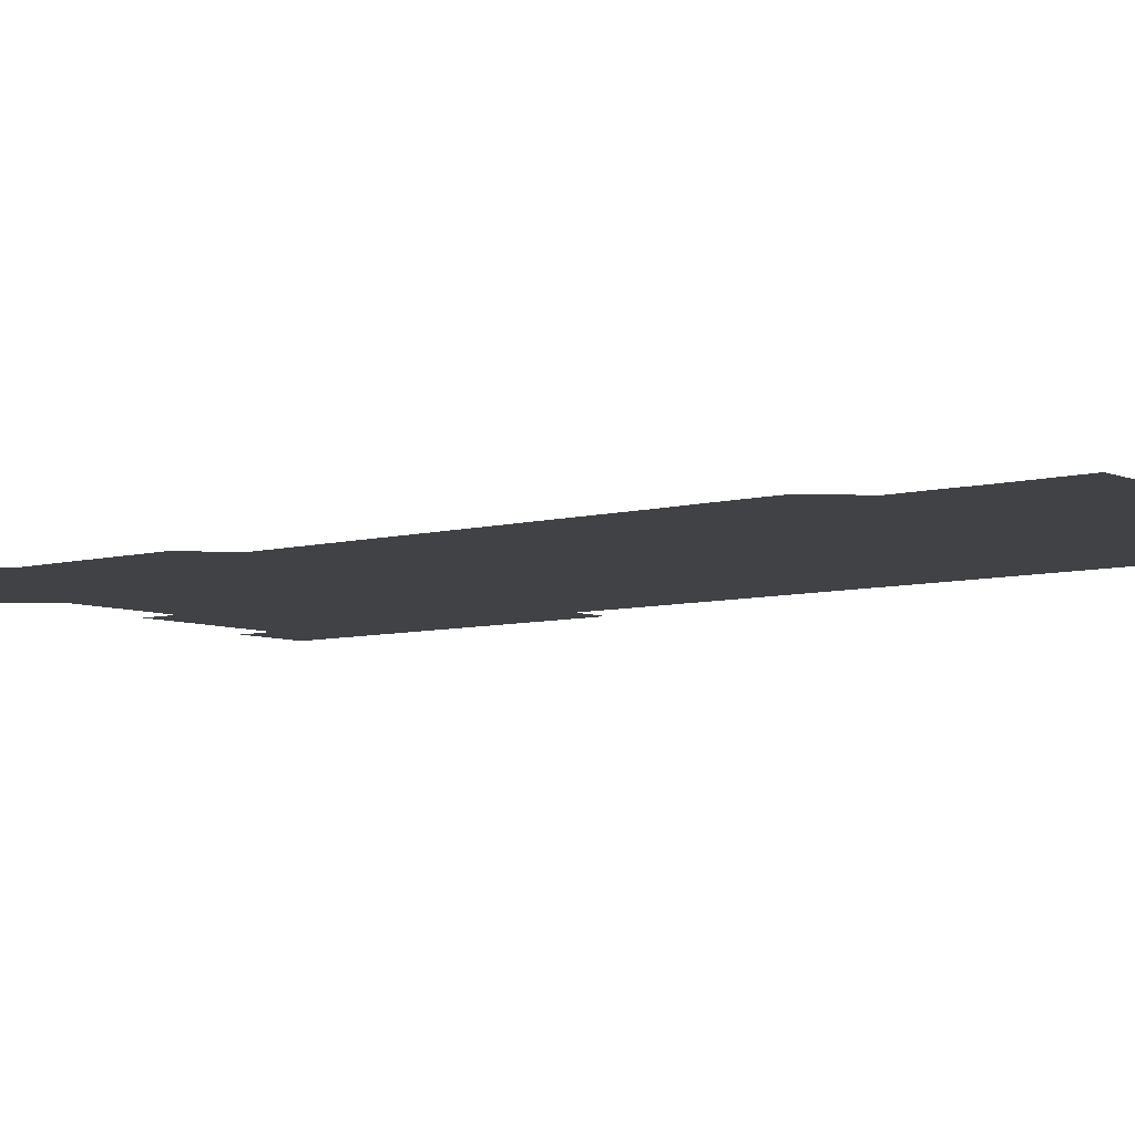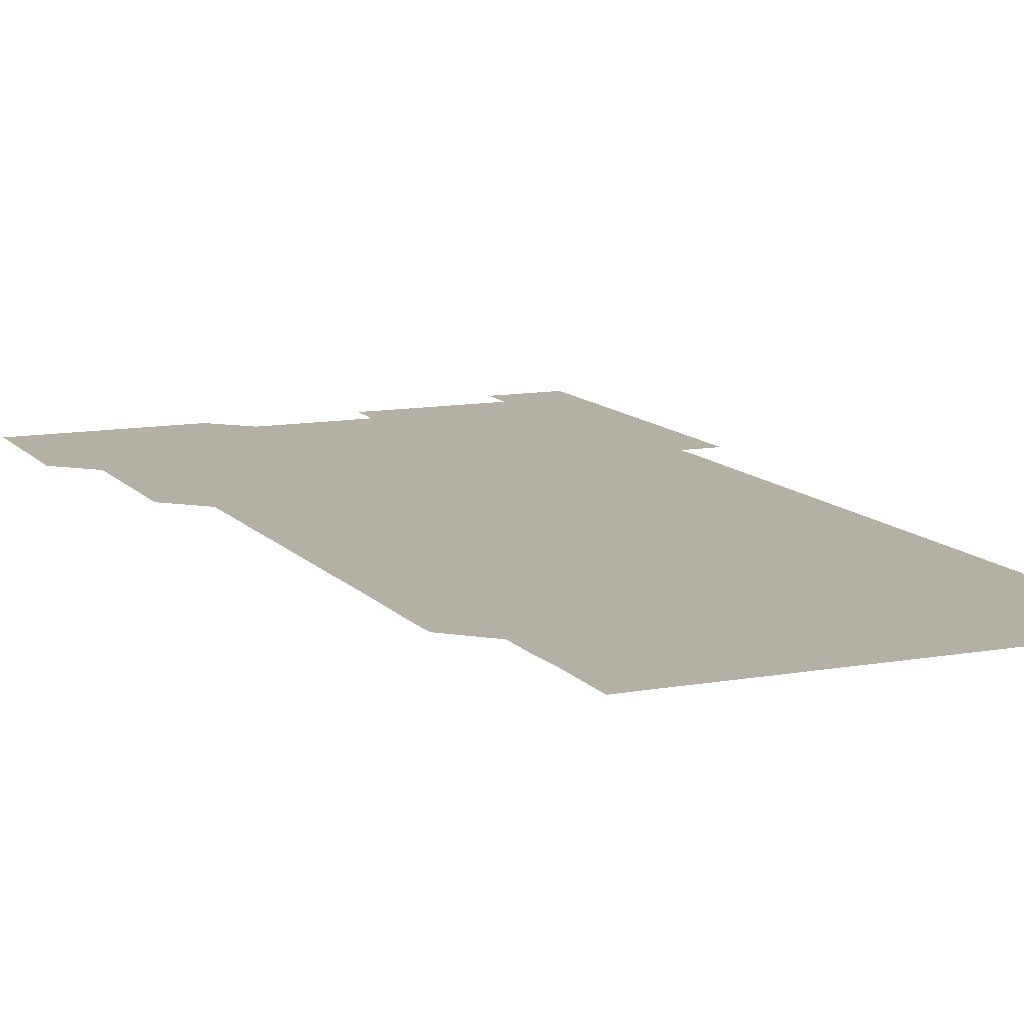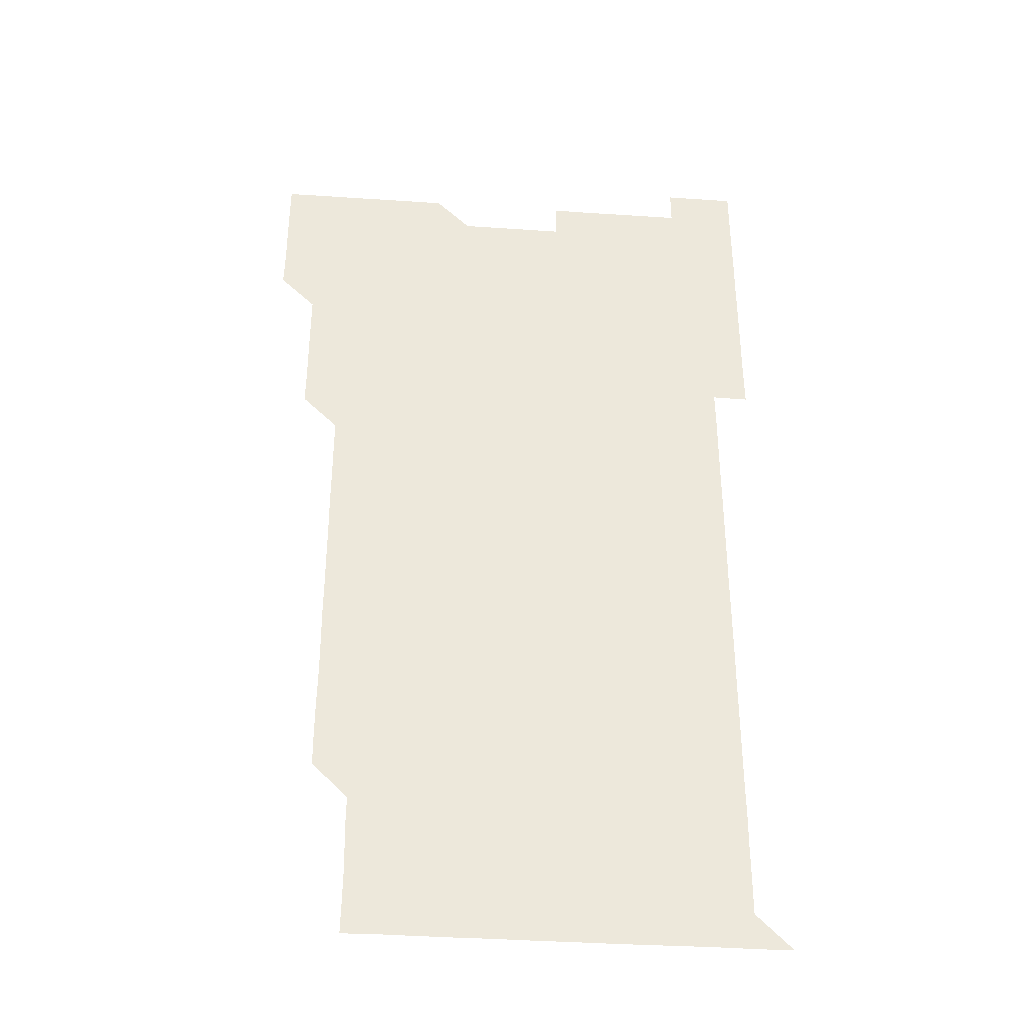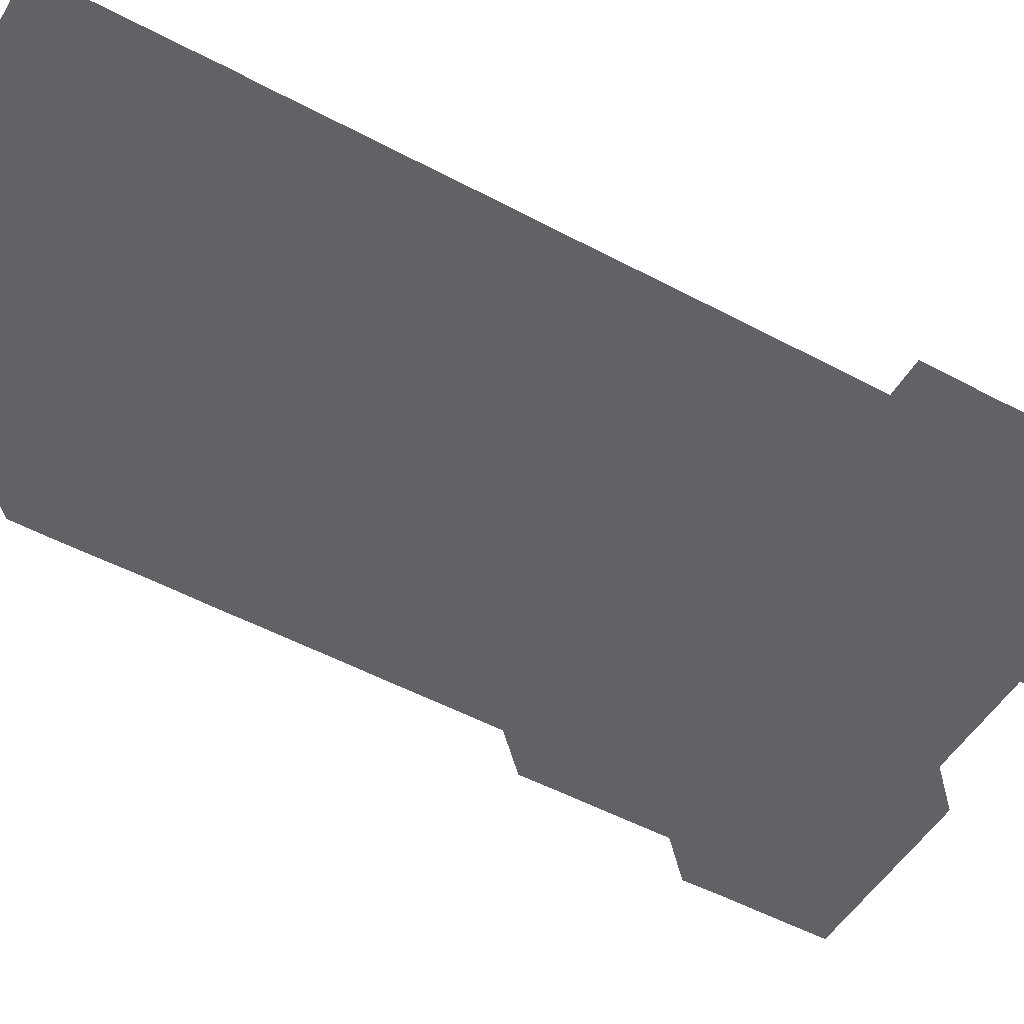
<metadata>
{"format":"obj","ext":"obj","renderer":"f3d","projection":"perspective","resolution":1024,"background":"white","views":[{"elev":-6.7,"azim":-51.1,"up":"+Z"},{"elev":11.5,"azim":-23.7,"up":"+Z"},{"elev":-37.0,"azim":-5.0,"up":"+Y"},{"elev":-50.6,"azim":59.5,"up":"+Z"}]}
</metadata>
<code>
v 480.8 526.1 0
v 481 540.8 0
v 481 556 0
v 481 571 0
v 481 586 0
v 495.9 451 0
v 496 465.9 0
v 496 480.9 0
v 496 495.9 0
v 496 511 0
v 496.1 526.1 0
v 496 541 0
v 496 556 0
v 496.1 570.9 0
v 496 586.1 0
v 510.8 256 0
v 510.7 271 0
v 510.8 285.6 0
v 511.1 300.5 0
v 511 315.8 0
v 510.9 330.8 0
v 511 345.8 0
v 511 360.8 0
v 511 375.9 0
v 510.9 390.9 0
v 511 405.9 0
v 511 420.9 0
v 511 436 0
v 511 451 0
v 511.1 466 0
v 510.9 481 0
v 511 496 0
v 511 511 0
v 511.1 526 0
v 510.9 541 0
v 511.1 556 0
v 511 571 0
v 511 586 0
v 525.9 180.9 0
v 526.2 195.9 0
v 526.3 210.9 0
v 525.8 225.8 0
v 526 240.8 0
v 526.1 256 0
v 526.2 271.1 0
v 526.1 286.2 0
v 526 301.1 0
v 526.1 316 0
v 526 331.1 0
v 526 346 0
v 526 361 0
v 526.1 376 0
v 526 391 0
v 526 406 0
v 526 421 0
v 526.1 436 0
v 526 451 0
v 526.1 466 0
v 526 481 0
v 526.1 496 0
v 526 511 0
v 526 526 0
v 526 541 0
v 526 556 0
v 526 571 0
v 526 586.1 0
v 540.9 181.1 0
v 540.8 195.6 0
v 541.1 211.2 0
v 541 226 0
v 540.9 241 0
v 541.1 256.1 0
v 541 271 0
v 541 286 0
v 541.1 301.1 0
v 541 316 0
v 541 331 0
v 541.2 346.2 0
v 541 361 0
v 541 376 0
v 541.1 391 0
v 541 406 0
v 541 421 0
v 541 436 0
v 541 451 0
v 541 466 0
v 541 481 0
v 541 496 0
v 541 511 0
v 541.1 526 0
v 541 541 0
v 541.1 555.9 0
v 541 571 0
v 541 586.1 0
v 555.9 181 0
v 556 196.1 0
v 556.1 211.1 0
v 556.1 226.1 0
v 556.1 241.1 0
v 556.1 256.1 0
v 556 271 0
v 556 286 0
v 556 301 0
v 556 316 0
v 556 331 0
v 555.9 345.9 0
v 556 361 0
v 556 376 0
v 556 391 0
v 556.1 406.1 0
v 556 421 0
v 556 436 0
v 556 451 0
v 556 466 0
v 556 481 0
v 556 496 0
v 556 511 0
v 556 526 0
v 556 541 0
v 556 556 0
v 556 570.9 0
v 555.9 586 0
v 570.9 181 0
v 570.9 196.1 0
v 571.2 211.2 0
v 571.1 226 0
v 571 241 0
v 571 256 0
v 571 271.1 0
v 571 286 0
v 571 301 0
v 571 316 0
v 571 331 0
v 571 346.1 0
v 571.1 361.1 0
v 571 376 0
v 571 391 0
v 571 406 0
v 571 421 0
v 571.1 436.1 0
v 571 451 0
v 571 466 0
v 571 481 0
v 571 496 0
v 571 511 0
v 571 526 0
v 571 541 0
v 571 556 0
v 570.9 571 0
v 586 181 0
v 586 195.7 0
v 585.9 211.1 0
v 586 226.1 0
v 586 241.1 0
v 586 256 0
v 586 271.1 0
v 586 286 0
v 586 301 0
v 586 316.1 0
v 586 331 0
v 586 345.9 0
v 586 361.1 0
v 586.1 376.1 0
v 586 391 0
v 586 406 0
v 586 420.9 0
v 586 436 0
v 586 451 0
v 586 466 0
v 586 481 0
v 586 496 0
v 586 511 0
v 586 526 0
v 586 541 0
v 586 556 0
v 586 571 0
v 600.9 180.9 0
v 601.1 196 0
v 601 211.1 0
v 601 226.1 0
v 601 241 0
v 601 255.9 0
v 601 271.1 0
v 601 286 0
v 601 301.1 0
v 601 316 0
v 601 331 0
v 601 346 0
v 601 360.9 0
v 601 376.1 0
v 601 391 0
v 601 406 0
v 601 421 0
v 601 436 0
v 601 451 0
v 601 466 0
v 601 481 0
v 601 496 0
v 601 511 0
v 601 526 0
v 601 541 0
v 601 556 0
v 601 571 0
v 615.9 180.9 0
v 616.1 196.1 0
v 616 210.9 0
v 616 226 0
v 616 241.1 0
v 616 256.1 0
v 616 271 0
v 616 286 0
v 616 301 0
v 616 316.1 0
v 616 330.8 0
v 616 346.1 0
v 616 361 0
v 616 376 0
v 616 391 0
v 616 406 0
v 616 421.1 0
v 616 436 0
v 616 451.1 0
v 616 466 0
v 616 481 0
v 616 496 0
v 616 511 0
v 616 526 0
v 616 541 0
v 616 556 0
v 616 571 0
v 616 586.1 0
v 631 180.9 0
v 631 196.1 0
v 631 211.1 0
v 631 226 0
v 631 241 0
v 631 256.1 0
v 631 270.9 0
v 631 286.1 0
v 631 301 0
v 631 316 0
v 631 331.1 0
v 631 346 0
v 631 361 0
v 631 376 0
v 631 391 0
v 631 406 0
v 631 421 0
v 631 436 0
v 631 451 0
v 631 466 0
v 631 481 0
v 631 496 0
v 631 511 0
v 631 526 0
v 631 541 0
v 631 556 0
v 631 571 0
v 631 586 0
v 646 180.9 0
v 645.9 196 0
v 646 211.1 0
v 646 226.1 0
v 646 241 0
v 646.1 255.8 0
v 646 271.1 0
v 646 286 0
v 645.9 301.1 0
v 646 315.9 0
v 645.9 331.1 0
v 646 346 0
v 646 361 0
v 646 376 0
v 646 391 0
v 646 406 0
v 646 421 0
v 646 436 0
v 646 451 0
v 646 466 0
v 646 481 0
v 646 496 0
v 646 511 0
v 646 526 0
v 646 541 0
v 646 556 0
v 646 571 0
v 646 586 0
v 661 181 0
v 661 196 0
v 660.9 211.1 0
v 660.9 226.1 0
v 661 241 0
v 660.9 256.2 0
v 661 271 0
v 660.9 286.1 0
v 661 301 0
v 661 316.1 0
v 661 331 0
v 661 346 0
v 661 361 0
v 660.9 376.1 0
v 661 391 0
v 661 406 0
v 661 421 0
v 661 436 0
v 661 451 0
v 661 466 0
v 661 481 0
v 660.9 496 0
v 661 511 0
v 661 526 0
v 661 541 0
v 661 556 0
v 661 571 0
v 661 586 0
v 676.1 181 0
v 676.1 195.9 0
v 676 211 0
v 676 226 0
v 676 241.1 0
v 676 256 0
v 676 271 0
v 675.9 286.1 0
v 676 301 0
v 675.9 316.1 0
v 675.9 331.1 0
v 676 346 0
v 675.9 361 0
v 676 376 0
v 676.1 391 0
v 675.9 406.1 0
v 676 421 0
v 675.9 436 0
v 676 451 0
v 676 466 0
v 676 481 0
v 676 496 0
v 675.9 511 0
v 676 526 0
v 675.9 541 0
v 676 556 0
v 676 571 0
v 676 586 0
v 676 601 0
v 691.1 180.9 0
v 690.9 196 0
v 690.9 210.9 0
v 690.9 225.9 0
v 691.1 240.9 0
v 691 255.9 0
v 691 270.9 0
v 691 285.9 0
v 691 300.9 0
v 691 315.9 0
v 691.1 330.9 0
v 691 345.9 0
v 691 360.9 0
v 691 376 0
v 691.1 390.9 0
v 691.1 405.9 0
v 691 420.9 0
v 691.1 436 0
v 691.1 450.9 0
v 690.9 466.2 0
v 691 480.9 0
v 691.1 496 0
v 690.9 511.1 0
v 691 526 0
v 690.9 541 0
v 690.9 556 0
v 690.9 571 0
v 691 586 0
v 691 601 0
v 706 181 0
v 706.2 466 0
v 706.1 480.9 0
v 706.1 495.9 0
v 706.1 510.9 0
v 706.1 525.9 0
v 706 541 0
v 706.1 556 0
v 706 571 0
v 706 586 0
v 706 601 0
f 10 11 1
f 1 11 2
f 11 12 2
f 2 12 3
f 12 13 3
f 3 13 4
f 13 14 4
f 4 14 5
f 14 15 5
f 28 29 6
f 6 29 7
f 29 30 7
f 7 30 8
f 30 31 8
f 8 31 9
f 31 32 9
f 9 32 10
f 32 33 10
f 10 33 11
f 33 34 11
f 11 34 12
f 34 35 12
f 12 35 13
f 35 36 13
f 13 36 14
f 36 37 14
f 14 37 15
f 37 38 15
f 43 44 16
f 16 44 17
f 44 45 17
f 17 45 18
f 45 46 18
f 18 46 19
f 46 47 19
f 19 47 20
f 47 48 20
f 20 48 21
f 48 49 21
f 21 49 22
f 49 50 22
f 22 50 23
f 50 51 23
f 23 51 24
f 51 52 24
f 24 52 25
f 52 53 25
f 25 53 26
f 53 54 26
f 26 54 27
f 54 55 27
f 27 55 28
f 55 56 28
f 28 56 29
f 56 57 29
f 29 57 30
f 57 58 30
f 30 58 31
f 58 59 31
f 31 59 32
f 59 60 32
f 32 60 33
f 60 61 33
f 33 61 34
f 61 62 34
f 34 62 35
f 62 63 35
f 35 63 36
f 63 64 36
f 36 64 37
f 64 65 37
f 37 65 38
f 65 66 38
f 39 67 40
f 67 68 40
f 40 68 41
f 68 69 41
f 41 69 42
f 69 70 42
f 42 70 43
f 70 71 43
f 43 71 44
f 71 72 44
f 44 72 45
f 72 73 45
f 45 73 46
f 73 74 46
f 46 74 47
f 74 75 47
f 47 75 48
f 75 76 48
f 48 76 49
f 76 77 49
f 49 77 50
f 77 78 50
f 50 78 51
f 78 79 51
f 51 79 52
f 79 80 52
f 52 80 53
f 80 81 53
f 53 81 54
f 81 82 54
f 54 82 55
f 82 83 55
f 55 83 56
f 83 84 56
f 56 84 57
f 84 85 57
f 57 85 58
f 85 86 58
f 58 86 59
f 86 87 59
f 59 87 60
f 87 88 60
f 60 88 61
f 88 89 61
f 61 89 62
f 89 90 62
f 62 90 63
f 90 91 63
f 63 91 64
f 91 92 64
f 64 92 65
f 92 93 65
f 65 93 66
f 93 94 66
f 67 95 68
f 95 96 68
f 68 96 69
f 96 97 69
f 69 97 70
f 97 98 70
f 70 98 71
f 98 99 71
f 71 99 72
f 99 100 72
f 72 100 73
f 100 101 73
f 73 101 74
f 101 102 74
f 74 102 75
f 102 103 75
f 75 103 76
f 103 104 76
f 76 104 77
f 104 105 77
f 77 105 78
f 105 106 78
f 78 106 79
f 106 107 79
f 79 107 80
f 107 108 80
f 80 108 81
f 108 109 81
f 81 109 82
f 109 110 82
f 82 110 83
f 110 111 83
f 83 111 84
f 111 112 84
f 84 112 85
f 112 113 85
f 85 113 86
f 113 114 86
f 86 114 87
f 114 115 87
f 87 115 88
f 115 116 88
f 88 116 89
f 116 117 89
f 89 117 90
f 117 118 90
f 90 118 91
f 118 119 91
f 91 119 92
f 119 120 92
f 92 120 93
f 120 121 93
f 93 121 94
f 121 122 94
f 95 123 96
f 123 124 96
f 96 124 97
f 124 125 97
f 97 125 98
f 125 126 98
f 98 126 99
f 126 127 99
f 99 127 100
f 127 128 100
f 100 128 101
f 128 129 101
f 101 129 102
f 129 130 102
f 102 130 103
f 130 131 103
f 103 131 104
f 131 132 104
f 104 132 105
f 132 133 105
f 105 133 106
f 133 134 106
f 106 134 107
f 134 135 107
f 107 135 108
f 135 136 108
f 108 136 109
f 136 137 109
f 109 137 110
f 137 138 110
f 110 138 111
f 138 139 111
f 111 139 112
f 139 140 112
f 112 140 113
f 140 141 113
f 113 141 114
f 141 142 114
f 114 142 115
f 142 143 115
f 115 143 116
f 143 144 116
f 116 144 117
f 144 145 117
f 117 145 118
f 145 146 118
f 118 146 119
f 146 147 119
f 119 147 120
f 147 148 120
f 120 148 121
f 148 149 121
f 121 149 122
f 123 150 124
f 150 151 124
f 124 151 125
f 151 152 125
f 125 152 126
f 152 153 126
f 126 153 127
f 153 154 127
f 127 154 128
f 154 155 128
f 128 155 129
f 155 156 129
f 129 156 130
f 156 157 130
f 130 157 131
f 157 158 131
f 131 158 132
f 158 159 132
f 132 159 133
f 159 160 133
f 133 160 134
f 160 161 134
f 134 161 135
f 161 162 135
f 135 162 136
f 162 163 136
f 136 163 137
f 163 164 137
f 137 164 138
f 164 165 138
f 138 165 139
f 165 166 139
f 139 166 140
f 166 167 140
f 140 167 141
f 167 168 141
f 141 168 142
f 168 169 142
f 142 169 143
f 169 170 143
f 143 170 144
f 170 171 144
f 144 171 145
f 171 172 145
f 145 172 146
f 172 173 146
f 146 173 147
f 173 174 147
f 147 174 148
f 174 175 148
f 148 175 149
f 175 176 149
f 150 177 151
f 177 178 151
f 151 178 152
f 178 179 152
f 152 179 153
f 179 180 153
f 153 180 154
f 180 181 154
f 154 181 155
f 181 182 155
f 155 182 156
f 182 183 156
f 156 183 157
f 183 184 157
f 157 184 158
f 184 185 158
f 158 185 159
f 185 186 159
f 159 186 160
f 186 187 160
f 160 187 161
f 187 188 161
f 161 188 162
f 188 189 162
f 162 189 163
f 189 190 163
f 163 190 164
f 190 191 164
f 164 191 165
f 191 192 165
f 165 192 166
f 192 193 166
f 166 193 167
f 193 194 167
f 167 194 168
f 194 195 168
f 168 195 169
f 195 196 169
f 169 196 170
f 196 197 170
f 170 197 171
f 197 198 171
f 171 198 172
f 198 199 172
f 172 199 173
f 199 200 173
f 173 200 174
f 200 201 174
f 174 201 175
f 201 202 175
f 175 202 176
f 202 203 176
f 177 204 178
f 204 205 178
f 178 205 179
f 205 206 179
f 179 206 180
f 206 207 180
f 180 207 181
f 207 208 181
f 181 208 182
f 208 209 182
f 182 209 183
f 209 210 183
f 183 210 184
f 210 211 184
f 184 211 185
f 211 212 185
f 185 212 186
f 212 213 186
f 186 213 187
f 213 214 187
f 187 214 188
f 214 215 188
f 188 215 189
f 215 216 189
f 189 216 190
f 216 217 190
f 190 217 191
f 217 218 191
f 191 218 192
f 218 219 192
f 192 219 193
f 219 220 193
f 193 220 194
f 220 221 194
f 194 221 195
f 221 222 195
f 195 222 196
f 222 223 196
f 196 223 197
f 223 224 197
f 197 224 198
f 224 225 198
f 198 225 199
f 225 226 199
f 199 226 200
f 226 227 200
f 200 227 201
f 227 228 201
f 201 228 202
f 228 229 202
f 202 229 203
f 229 230 203
f 204 232 205
f 232 233 205
f 205 233 206
f 233 234 206
f 206 234 207
f 234 235 207
f 207 235 208
f 235 236 208
f 208 236 209
f 236 237 209
f 209 237 210
f 237 238 210
f 210 238 211
f 238 239 211
f 211 239 212
f 239 240 212
f 212 240 213
f 240 241 213
f 213 241 214
f 241 242 214
f 214 242 215
f 242 243 215
f 215 243 216
f 243 244 216
f 216 244 217
f 244 245 217
f 217 245 218
f 245 246 218
f 218 246 219
f 246 247 219
f 219 247 220
f 247 248 220
f 220 248 221
f 248 249 221
f 221 249 222
f 249 250 222
f 222 250 223
f 250 251 223
f 223 251 224
f 251 252 224
f 224 252 225
f 252 253 225
f 225 253 226
f 253 254 226
f 226 254 227
f 254 255 227
f 227 255 228
f 255 256 228
f 228 256 229
f 256 257 229
f 229 257 230
f 257 258 230
f 230 258 231
f 258 259 231
f 232 260 233
f 260 261 233
f 233 261 234
f 261 262 234
f 234 262 235
f 262 263 235
f 235 263 236
f 263 264 236
f 236 264 237
f 264 265 237
f 237 265 238
f 265 266 238
f 238 266 239
f 266 267 239
f 239 267 240
f 267 268 240
f 240 268 241
f 268 269 241
f 241 269 242
f 269 270 242
f 242 270 243
f 270 271 243
f 243 271 244
f 271 272 244
f 244 272 245
f 272 273 245
f 245 273 246
f 273 274 246
f 246 274 247
f 274 275 247
f 247 275 248
f 275 276 248
f 248 276 249
f 276 277 249
f 249 277 250
f 277 278 250
f 250 278 251
f 278 279 251
f 251 279 252
f 279 280 252
f 252 280 253
f 280 281 253
f 253 281 254
f 281 282 254
f 254 282 255
f 282 283 255
f 255 283 256
f 283 284 256
f 256 284 257
f 284 285 257
f 257 285 258
f 285 286 258
f 258 286 259
f 286 287 259
f 260 288 261
f 288 289 261
f 261 289 262
f 289 290 262
f 262 290 263
f 290 291 263
f 263 291 264
f 291 292 264
f 264 292 265
f 292 293 265
f 265 293 266
f 293 294 266
f 266 294 267
f 294 295 267
f 267 295 268
f 295 296 268
f 268 296 269
f 296 297 269
f 269 297 270
f 297 298 270
f 270 298 271
f 298 299 271
f 271 299 272
f 299 300 272
f 272 300 273
f 300 301 273
f 273 301 274
f 301 302 274
f 274 302 275
f 302 303 275
f 275 303 276
f 303 304 276
f 276 304 277
f 304 305 277
f 277 305 278
f 305 306 278
f 278 306 279
f 306 307 279
f 279 307 280
f 307 308 280
f 280 308 281
f 308 309 281
f 281 309 282
f 309 310 282
f 282 310 283
f 310 311 283
f 283 311 284
f 311 312 284
f 284 312 285
f 312 313 285
f 285 313 286
f 313 314 286
f 286 314 287
f 314 315 287
f 288 316 289
f 316 317 289
f 289 317 290
f 317 318 290
f 290 318 291
f 318 319 291
f 291 319 292
f 319 320 292
f 292 320 293
f 320 321 293
f 293 321 294
f 321 322 294
f 294 322 295
f 322 323 295
f 295 323 296
f 323 324 296
f 296 324 297
f 324 325 297
f 297 325 298
f 325 326 298
f 298 326 299
f 326 327 299
f 299 327 300
f 327 328 300
f 300 328 301
f 328 329 301
f 301 329 302
f 329 330 302
f 302 330 303
f 330 331 303
f 303 331 304
f 331 332 304
f 304 332 305
f 332 333 305
f 305 333 306
f 333 334 306
f 306 334 307
f 334 335 307
f 307 335 308
f 335 336 308
f 308 336 309
f 336 337 309
f 309 337 310
f 337 338 310
f 310 338 311
f 338 339 311
f 311 339 312
f 339 340 312
f 312 340 313
f 340 341 313
f 313 341 314
f 341 342 314
f 314 342 315
f 342 343 315
f 316 345 317
f 345 346 317
f 317 346 318
f 346 347 318
f 318 347 319
f 347 348 319
f 319 348 320
f 348 349 320
f 320 349 321
f 349 350 321
f 321 350 322
f 350 351 322
f 322 351 323
f 351 352 323
f 323 352 324
f 352 353 324
f 324 353 325
f 353 354 325
f 325 354 326
f 354 355 326
f 326 355 327
f 355 356 327
f 327 356 328
f 356 357 328
f 328 357 329
f 357 358 329
f 329 358 330
f 358 359 330
f 330 359 331
f 359 360 331
f 331 360 332
f 360 361 332
f 332 361 333
f 361 362 333
f 333 362 334
f 362 363 334
f 334 363 335
f 363 364 335
f 335 364 336
f 364 365 336
f 336 365 337
f 365 366 337
f 337 366 338
f 366 367 338
f 338 367 339
f 367 368 339
f 339 368 340
f 368 369 340
f 340 369 341
f 369 370 341
f 341 370 342
f 370 371 342
f 342 371 343
f 371 372 343
f 343 372 344
f 372 373 344
f 345 374 346
f 364 375 365
f 375 376 365
f 365 376 366
f 376 377 366
f 366 377 367
f 377 378 367
f 367 378 368
f 378 379 368
f 368 379 369
f 379 380 369
f 369 380 370
f 380 381 370
f 370 381 371
f 381 382 371
f 371 382 372
f 382 383 372
f 372 383 373
f 383 384 373

</code>
